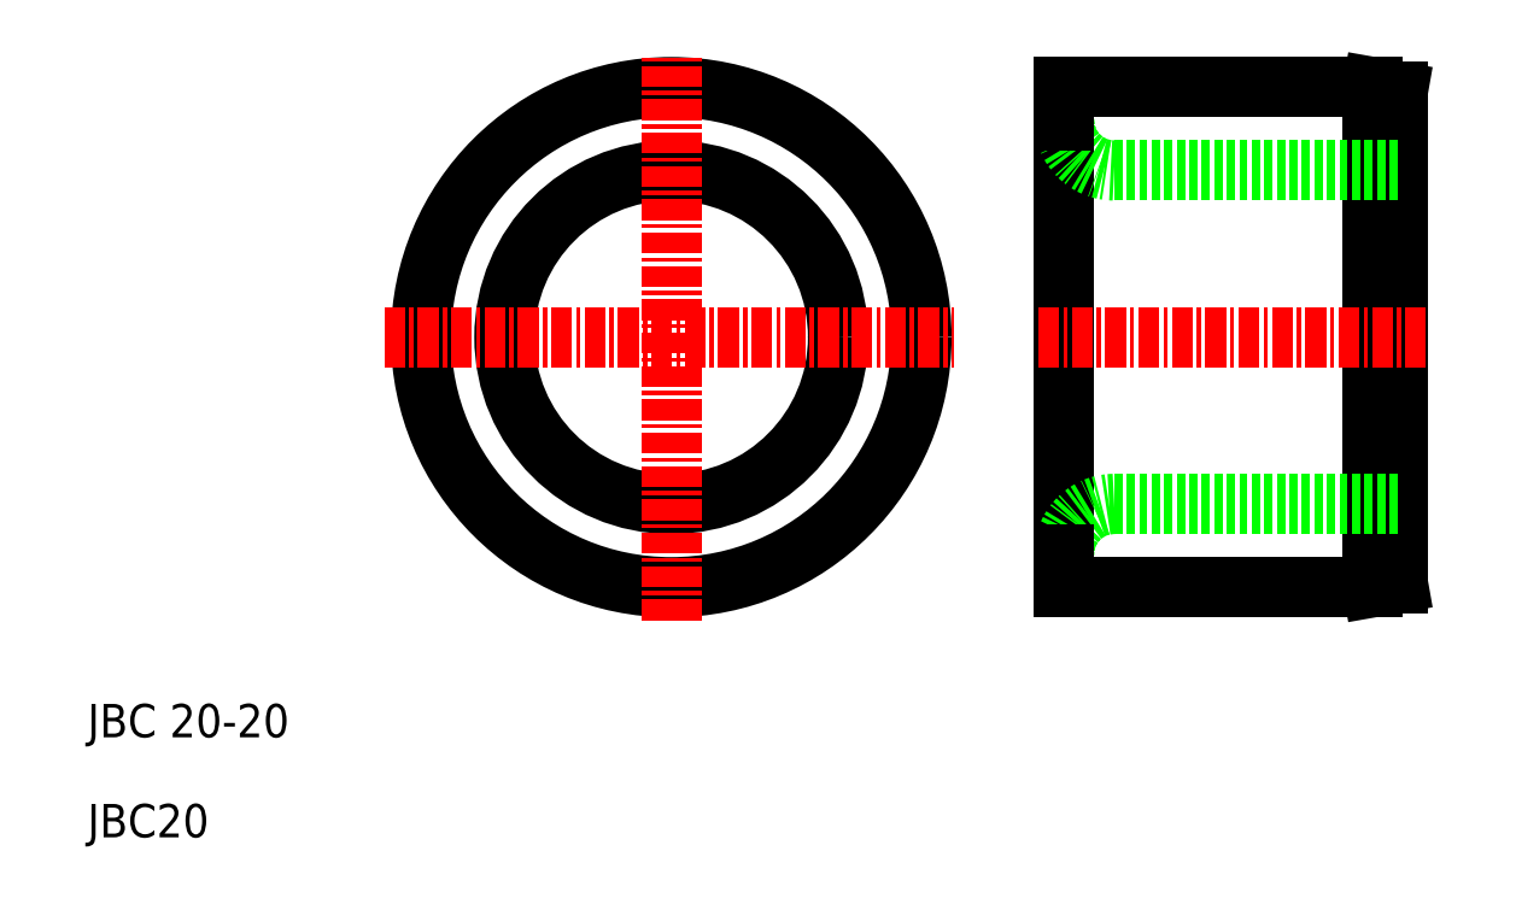
<metadata>
{"format":"dxf","ext":"dxf","renderer":"ezdxf+matplotlib","layout":"modelspace","background":"white","min_lineweight":24,"dpi":150}
</metadata>
<code>
0
SECTION
2
ENTITIES
0
LINE
8
0
10
68.55
20
53
30
0
11
68.55
21
27
31
0
0
CIRCLE
8
0
10
45
20
40
30
0
40
10
0
CIRCLE
8
0
10
45
20
40
30
0
40
15
0
LINE
8
0
10
87.05
20
55
30
0
11
87.05
21
25
31
0
0
LINE
8
0
10
88.55
20
54.74
30
0
11
88.55
21
25.26
31
0
0
LINE
8
CENTER
10
45
20
23.03
30
0
11
45
21
57.01
31
0
0
TEXT
8
0
10
10
20
16
30
0
40
2
1
JBC 20-20
0
LINE
8
CENTER
10
27.8
20
40
30
0
11
61.94
21
40
31
0
0
TEXT
8
0
10
10
20
10
30
0
40
2
1
JBC20
0
ARC
8
0
10
71.55
20
27
30
0
40
3
50
90
51
180
0
LINE
8
CENTER
10
67
20
40
30
0
11
90.53
21
40
31
0
0
LINE
8
0
10
71.55
20
30
30
0
11
88.55
21
30
31
0
0
LINE
8
0
10
87.05
20
25
30
0
11
68.55
21
25
31
0
0
LINE
8
0
10
68.55
20
27
30
0
11
68.55
21
25
31
0
0
LINE
8
0
10
68.55
20
25
30
0
11
68.55
21
25
31
0
0
LINE
8
0
10
87.05
20
25
30
0
11
88.55
21
25.26
31
0
0
ARC
8
0
10
71.55
20
53
30
0
40
3
50
180
51
270
0
LINE
8
0
10
71.55
20
50
30
0
11
88.55
21
50
31
0
0
LINE
8
0
10
68.55
20
55
30
0
11
87.05
21
55
31
0
0
LINE
8
0
10
68.55
20
55
30
0
11
68.55
21
53
31
0
0
LINE
8
0
10
68.55
20
55
30
0
11
68.55
21
55
31
0
0
LINE
8
0
10
87.05
20
55
30
0
11
88.55
21
54.74
31
0
0
ENDSEC
0
EOF

</code>
